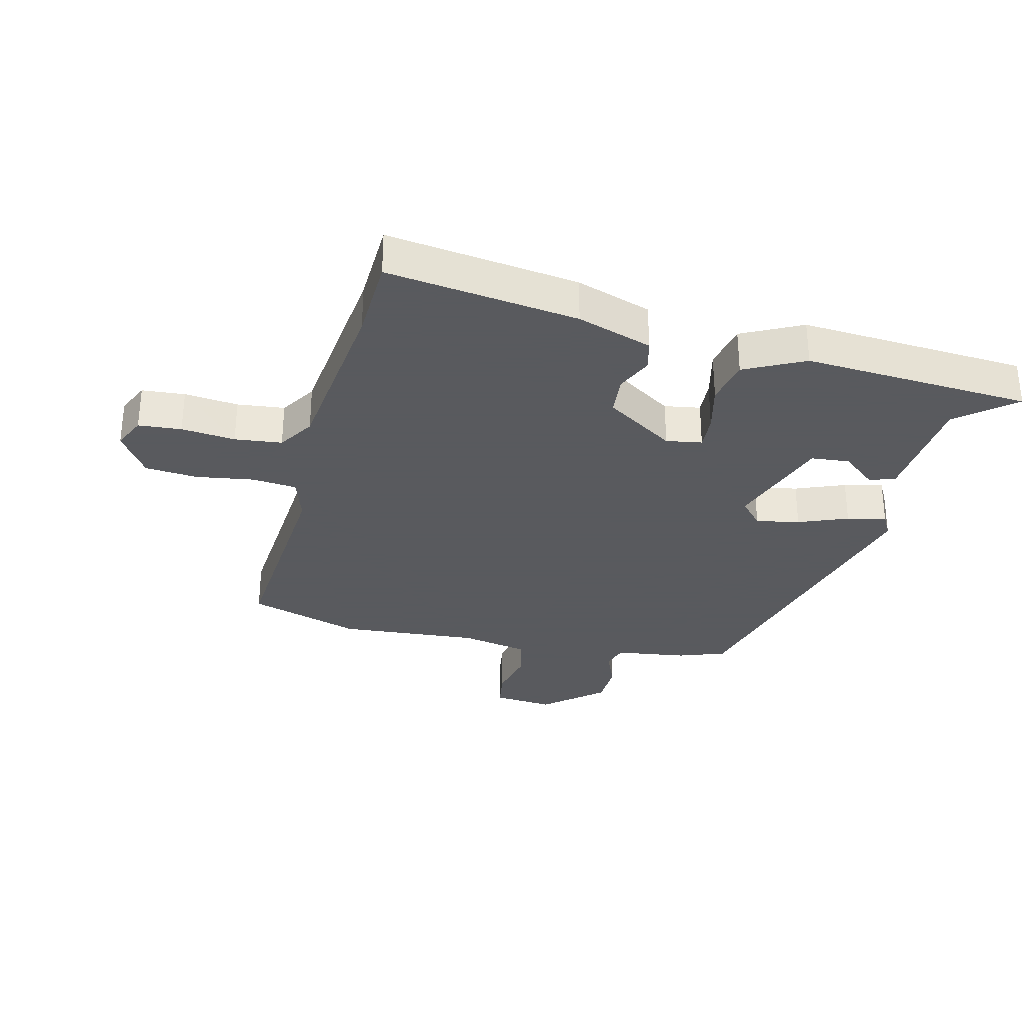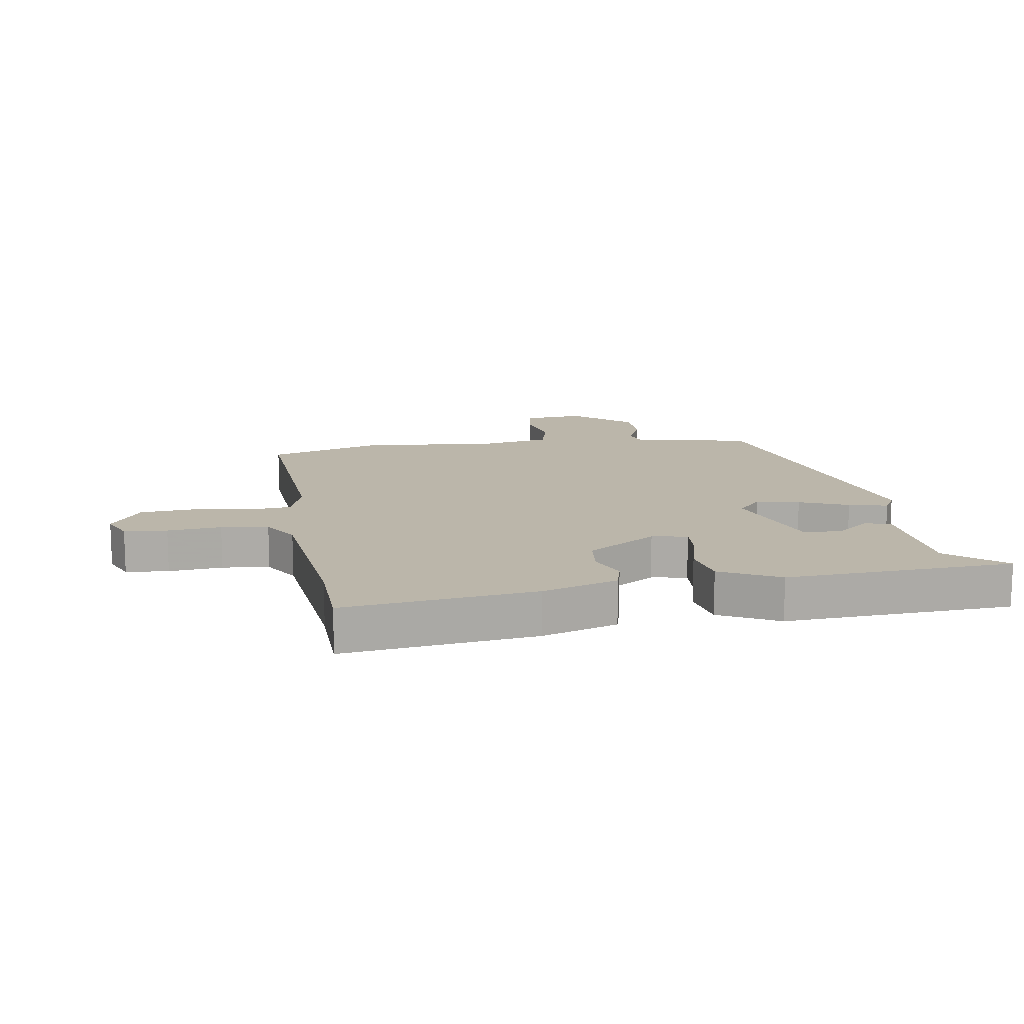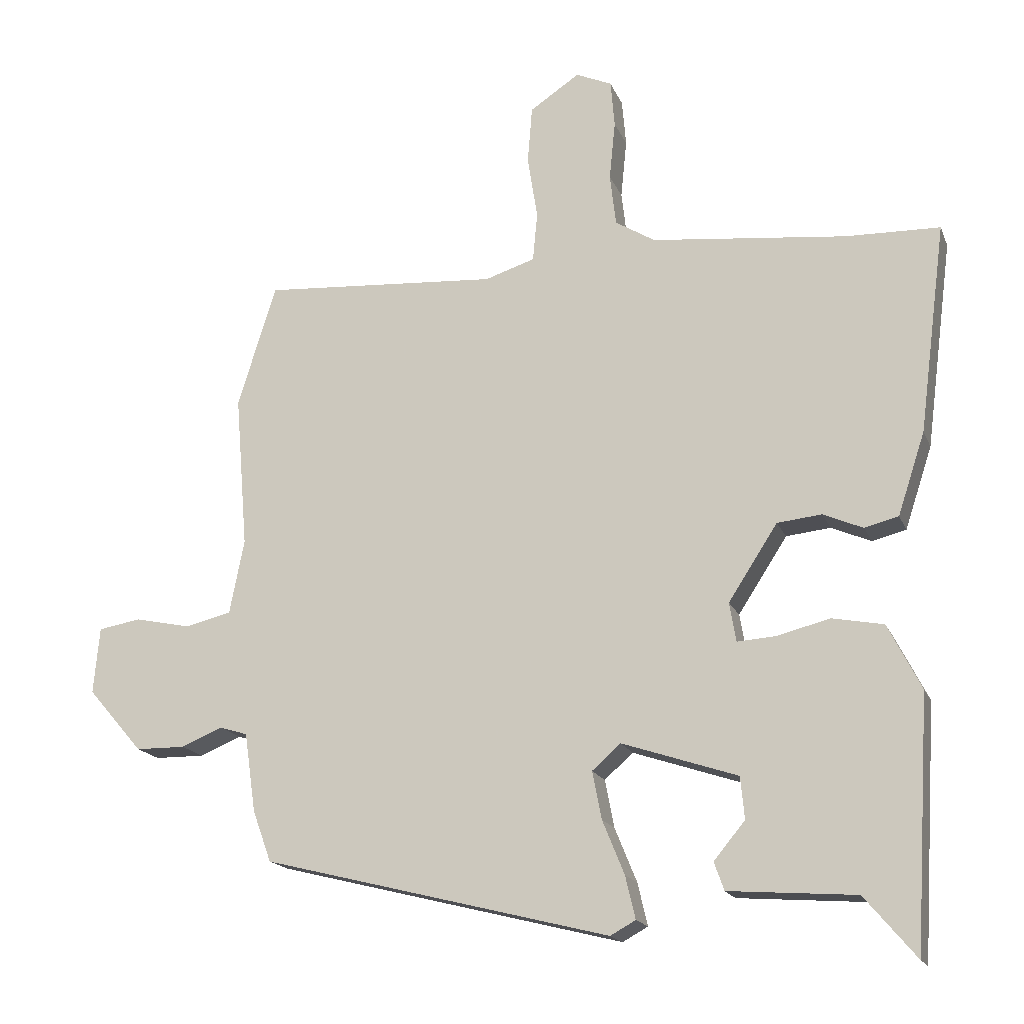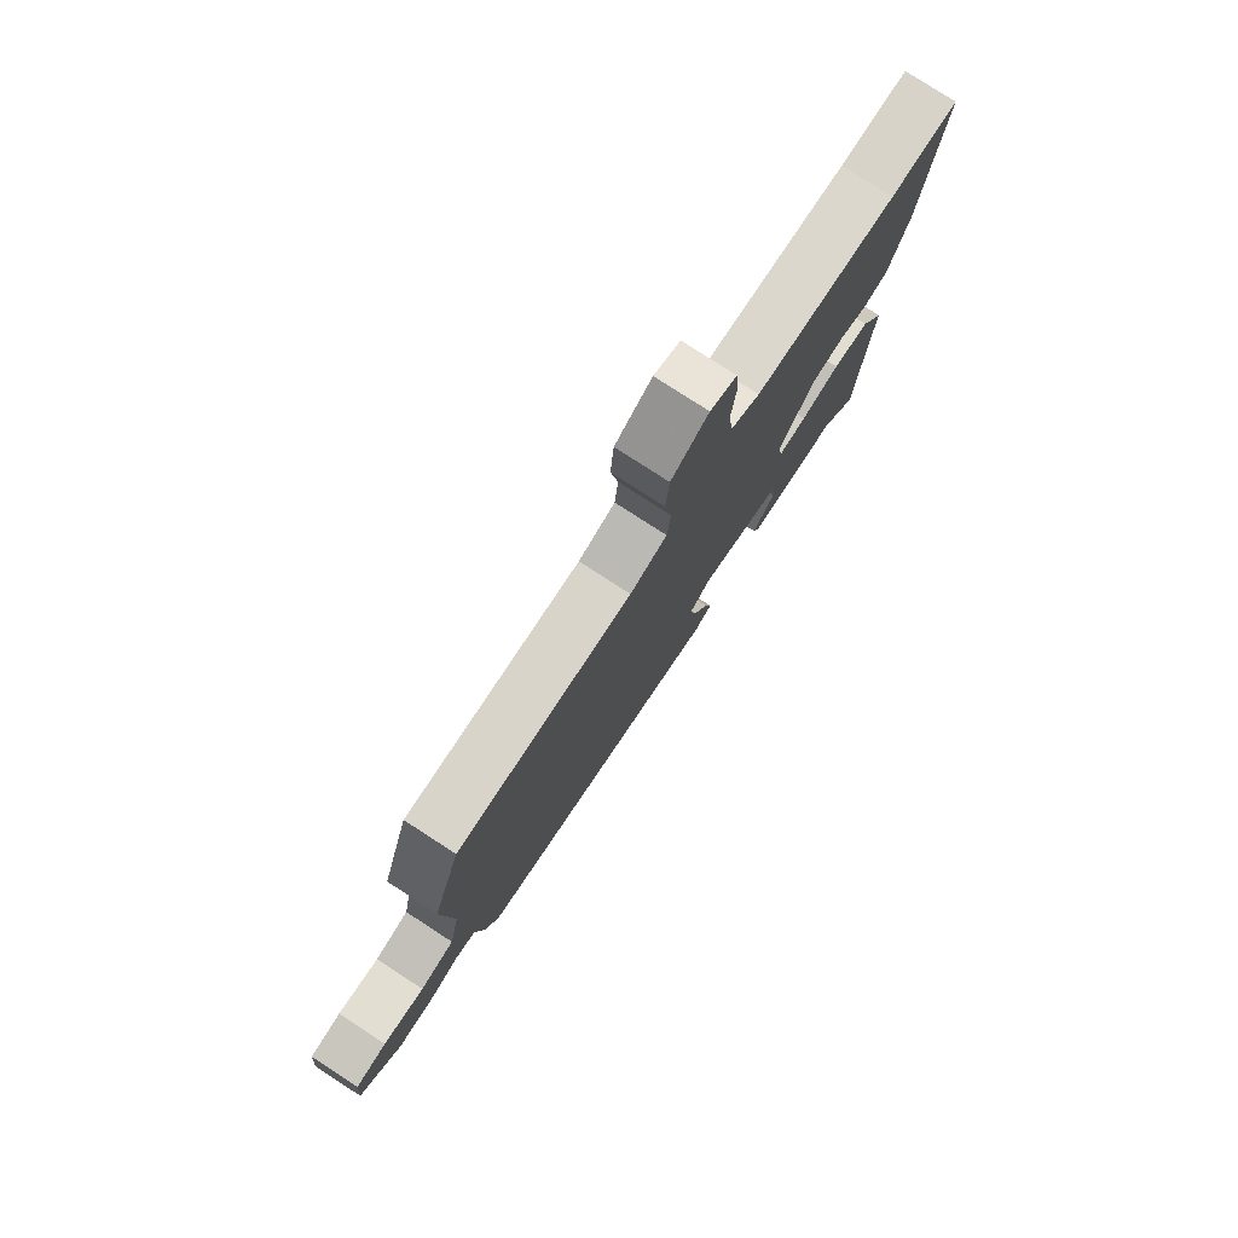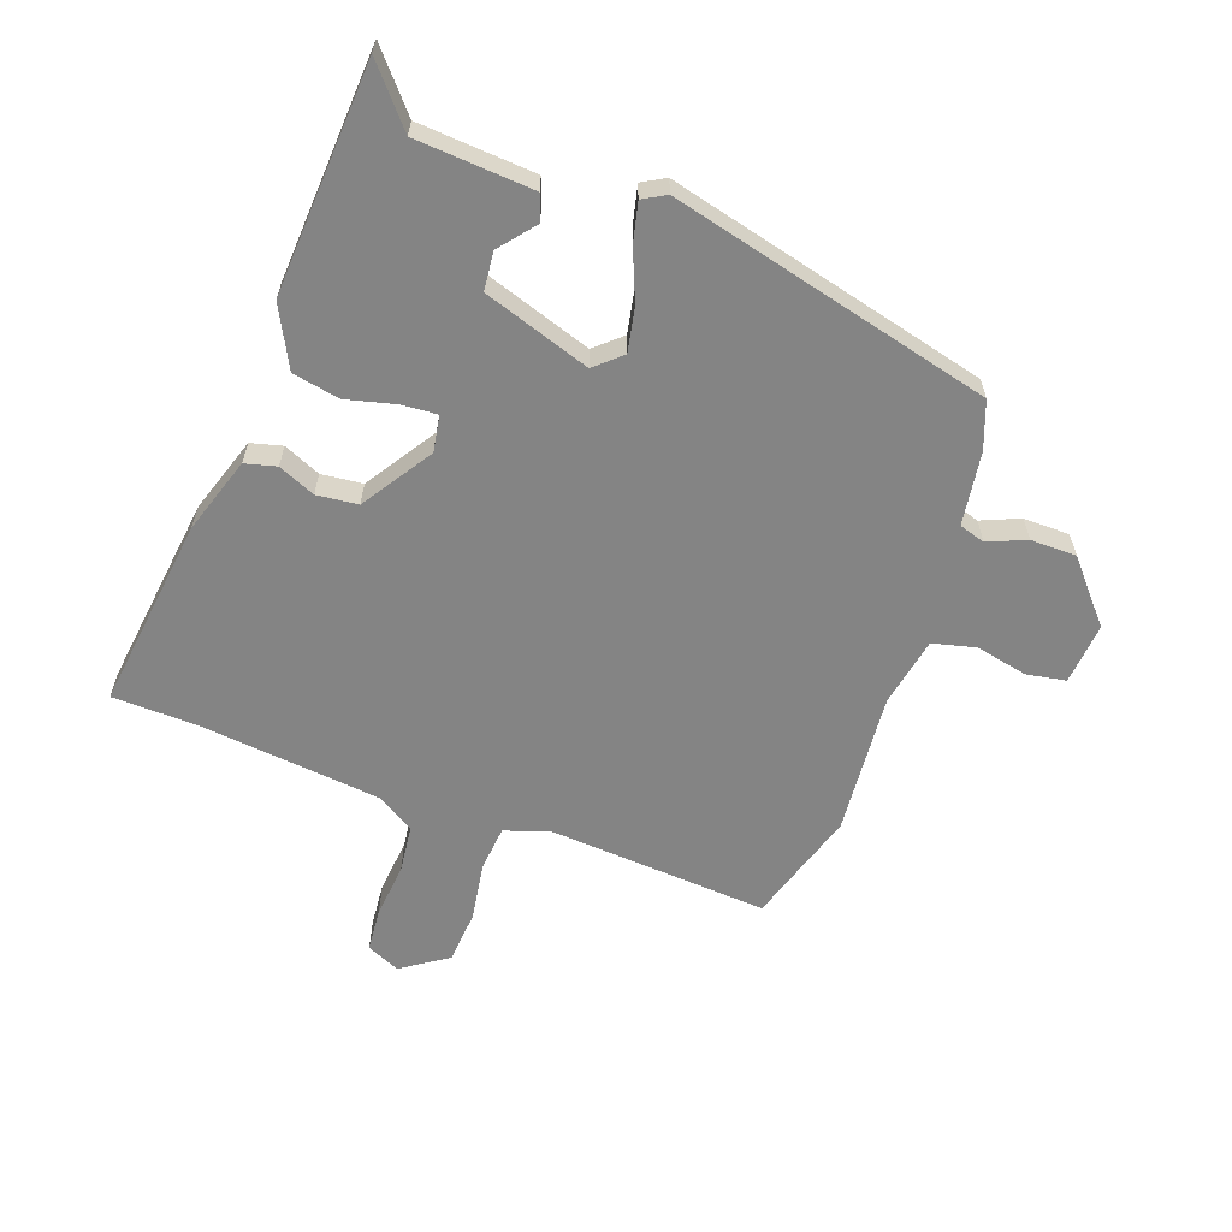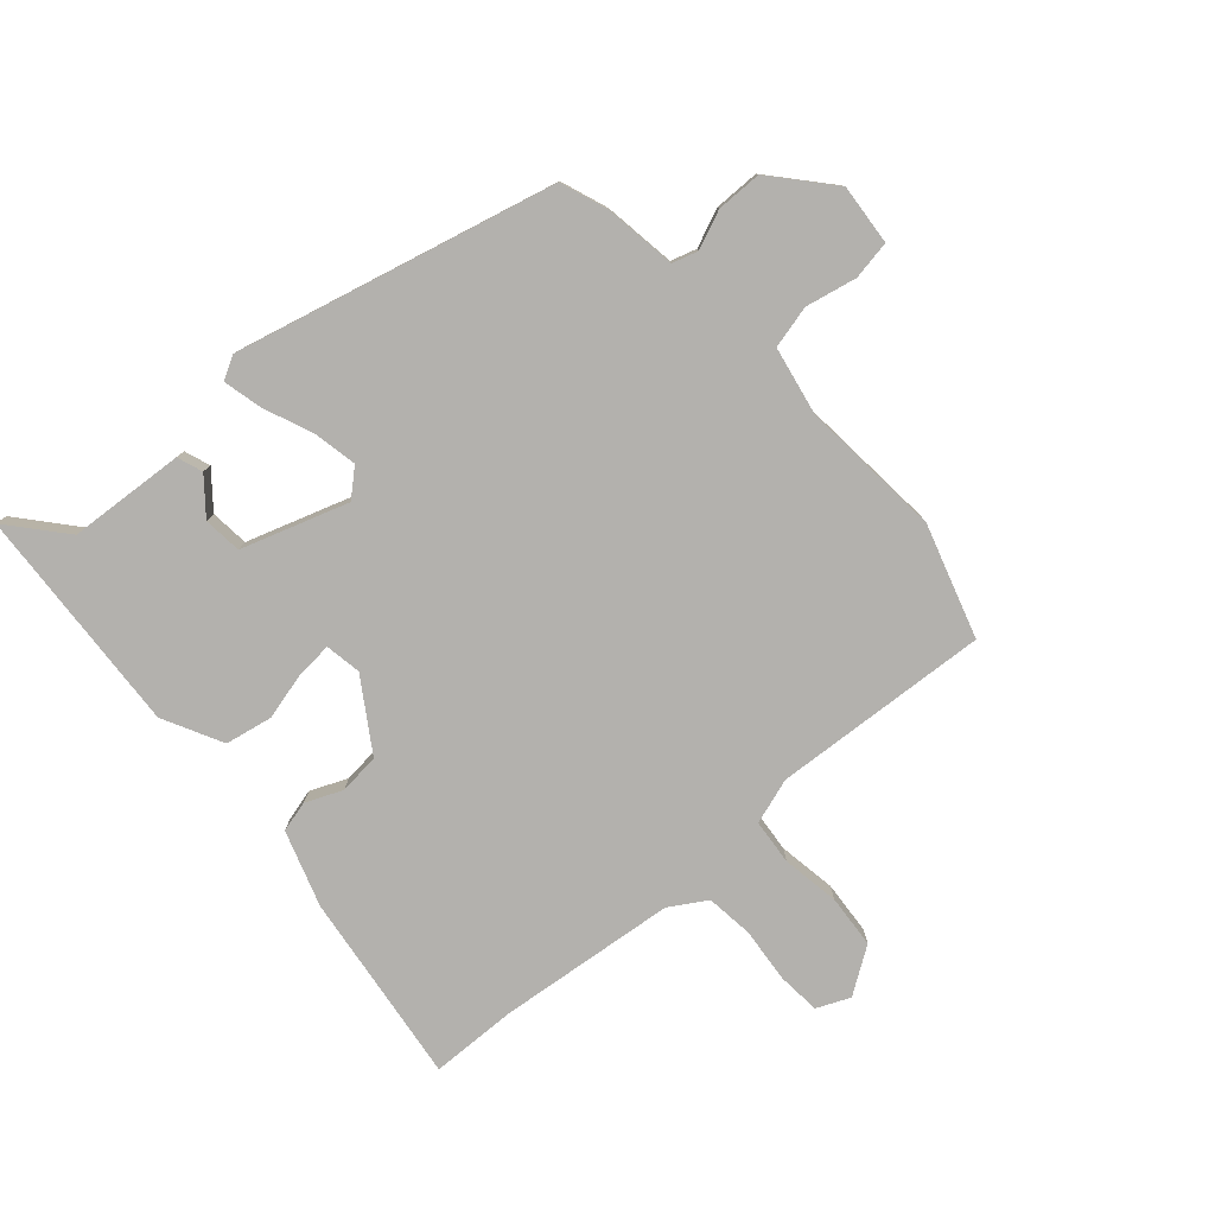
<metadata>
{"format":"obj","ext":"obj","renderer":"f3d","projection":"perspective","resolution":1024,"background":"white","views":[{"elev":-31.2,"azim":75.9,"up":"+Y"},{"elev":13.9,"azim":81.2,"up":"+Y"},{"elev":-17.3,"azim":17.3,"up":"+Z"},{"elev":78.9,"azim":-57.1,"up":"+Z"},{"elev":-61.4,"azim":160.3,"up":"+Y"},{"elev":-79.2,"azim":-138.5,"up":"+Y"}]}
</metadata>
<code>
v 0.487 0.07 -0.572
v 0.409 0.07 -0.48
v 0.218 0.07 -0.466
v 0.203 0.07 -0.424
v 0.25 0.07 -0.367
v 0.244 0.07 -0.304
v 0.07 0.07 -0.246
v 0.027 0.07 -0.284
v 0.041 0.07 -0.356
v 0.074 0.07 -0.437
v 0.089 0.07 -0.501
v 0.051 0.07 -0.522
v -0.472 0.07 -0.391
v -0.5 0.07 -0.314
v -0.517 0.07 -0.195
v -0.559 0.07 -0.182
v -0.621 0.07 -0.208
v -0.696 0.07 -0.207
v -0.779 0.07 -0.111
v -0.77 0.07 -0.011
v -0.706 0.07 0
v -0.622 0.07 -0.018
v -0.552 0.07 -0.001
v -0.53 0.07 0.111
v -0.549 0.07 0.343
v -0.491 0.07 0.528
v -0.135 0.07 0.503
v -0.06 0.07 0.527
v -0.053 0.07 0.601
v -0.068 0.07 0.696
v -0.061 0.07 0.783
v 0.014 0.07 0.833
v 0.068 0.07 0.809
v 0.074 0.07 0.738
v 0.065 0.07 0.649
v 0.074 0.07 0.571
v 0.134 0.07 0.534
v 0.428 0.07 0.502
v 0.569 0.07 0.498
v 0.528 0.07 0.183
v 0.487 0.07 0.059
v 0.436 0.07 0.046
v 0.376 0.07 0.072
v 0.309 0.07 0.065
v 0.235 0.07 -0.049
v 0.245 0.07 -0.108
v 0.303 0.07 -0.104
v 0.383 0.07 -0.084
v 0.46 0.07 -0.099
v 0.51 0.07 -0.197
v 0.487 0 -0.572
v 0.409 0 -0.48
v 0.218 0 -0.466
v 0.203 0 -0.424
v 0.25 0 -0.367
v 0.244 0 -0.304
v 0.07 0 -0.246
v 0.027 0 -0.284
v 0.041 0 -0.356
v 0.074 0 -0.437
v 0.089 0 -0.501
v 0.051 0 -0.522
v -0.472 0 -0.391
v -0.5 0 -0.314
v -0.517 0 -0.195
v -0.559 0 -0.182
v -0.621 0 -0.208
v -0.696 0 -0.207
v -0.779 0 -0.111
v -0.77 0 -0.011
v -0.706 0 0
v -0.622 0 -0.018
v -0.552 0 -0.001
v -0.53 0 0.111
v -0.549 0 0.343
v -0.491 0 0.528
v -0.135 0 0.503
v -0.06 0 0.527
v -0.053 0 0.601
v -0.068 0 0.696
v -0.061 0 0.783
v 0.014 0 0.833
v 0.068 0 0.809
v 0.074 0 0.738
v 0.065 0 0.649
v 0.074 0 0.571
v 0.134 0 0.534
v 0.428 0 0.502
v 0.569 0 0.498
v 0.528 0 0.183
v 0.487 0 0.059
v 0.436 0 0.046
v 0.376 0 0.072
v 0.309 0 0.065
v 0.235 0 -0.049
v 0.245 0 -0.108
v 0.303 0 -0.104
v 0.383 0 -0.084
v 0.46 0 -0.099
v 0.51 0 -0.197
f 50 1 2
f 49 50 2
f 48 49 2
f 47 48 2
f 46 47 2
f 41 42 43
f 40 41 43
f 39 40 43
f 38 39 43
f 37 38 43 44
f 36 37 44 45
f 33 34 35
f 32 33 35
f 31 32 35
f 30 31 35
f 29 30 35
f 28 29 35 36
f 24 25 26 27
f 23 24 27 28
f 20 21 22
f 19 20 22
f 18 19 22
f 17 18 22
f 16 17 22
f 15 16 22 23
f 13 14 15
f 12 13 15
f 11 12 15
f 10 11 15
f 9 10 15
f 8 9 15 23
f 28 36 45
f 23 28 45
f 8 23 45
f 7 8 45
f 3 4 5
f 2 3 5
f 46 2 5 6
f 6 7 45 46
f 52 51 100
f 52 100 99
f 52 99 98
f 52 98 97
f 52 97 96
f 93 92 91
f 93 91 90
f 93 90 89
f 93 89 88
f 94 93 88 87
f 95 94 87 86
f 85 84 83
f 85 83 82
f 85 82 81
f 85 81 80
f 85 80 79
f 86 85 79 78
f 77 76 75 74
f 78 77 74 73
f 72 71 70
f 72 70 69
f 72 69 68
f 72 68 67
f 72 67 66
f 73 72 66 65
f 65 64 63
f 65 63 62
f 65 62 61
f 65 61 60
f 65 60 59
f 73 65 59 58
f 95 86 78
f 95 78 73
f 95 73 58
f 95 58 57
f 55 54 53
f 55 53 52
f 56 55 52 96
f 96 95 57 56
f 1 51 52 2
f 2 52 53 3
f 3 53 54 4
f 4 54 55 5
f 5 55 56 6
f 6 56 57 7
f 7 57 58 8
f 8 58 59 9
f 9 59 60 10
f 10 60 61 11
f 11 61 62 12
f 12 62 63 13
f 13 63 64 14
f 14 64 65 15
f 15 65 66 16
f 16 66 67 17
f 17 67 68 18
f 18 68 69 19
f 19 69 70 20
f 20 70 71 21
f 21 71 72 22
f 22 72 73 23
f 23 73 74 24
f 24 74 75 25
f 25 75 76 26
f 26 76 77 27
f 27 77 78 28
f 28 78 79 29
f 29 79 80 30
f 30 80 81 31
f 31 81 82 32
f 32 82 83 33
f 33 83 84 34
f 34 84 85 35
f 35 85 86 36
f 36 86 87 37
f 37 87 88 38
f 38 88 89 39
f 39 89 90 40
f 40 90 91 41
f 41 91 92 42
f 42 92 93 43
f 43 93 94 44
f 44 94 95 45
f 45 95 96 46
f 46 96 97 47
f 47 97 98 48
f 48 98 99 49
f 49 99 100 50
f 50 100 51 1

</code>
